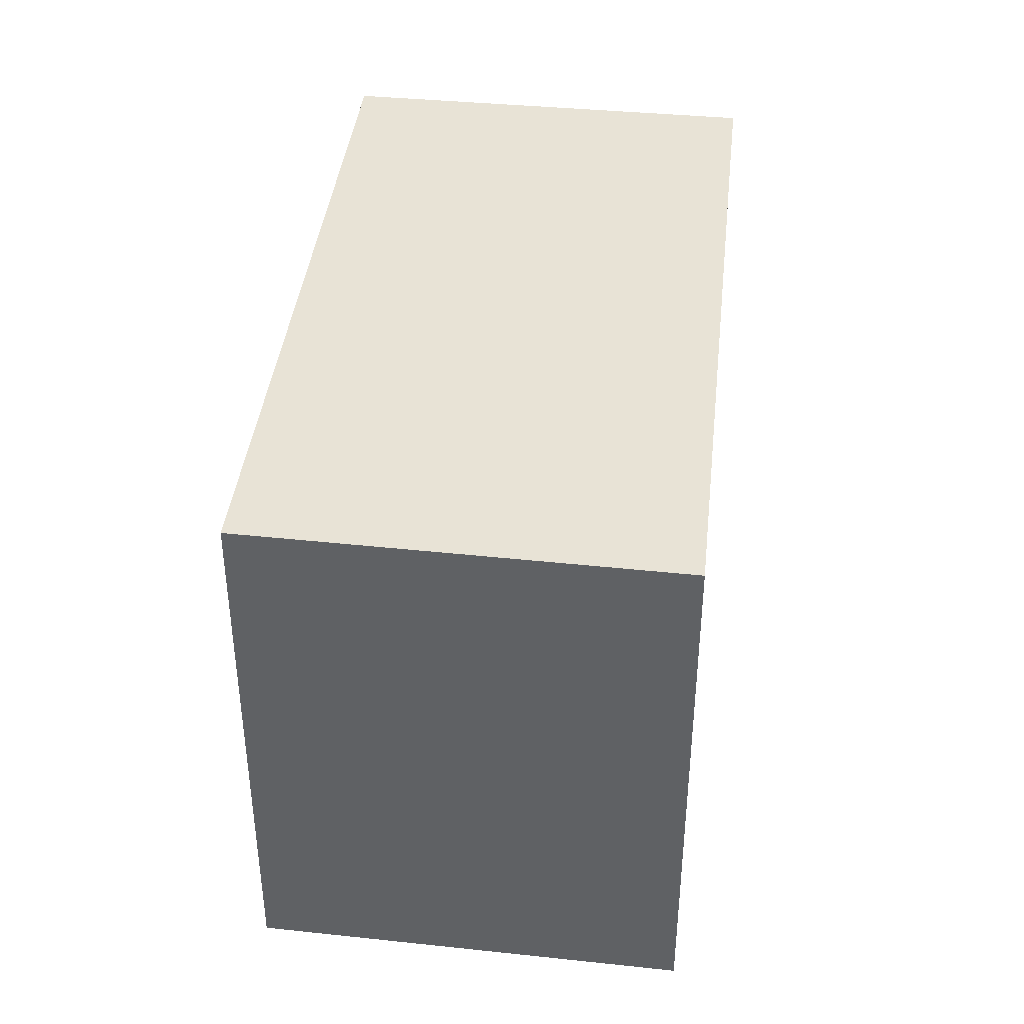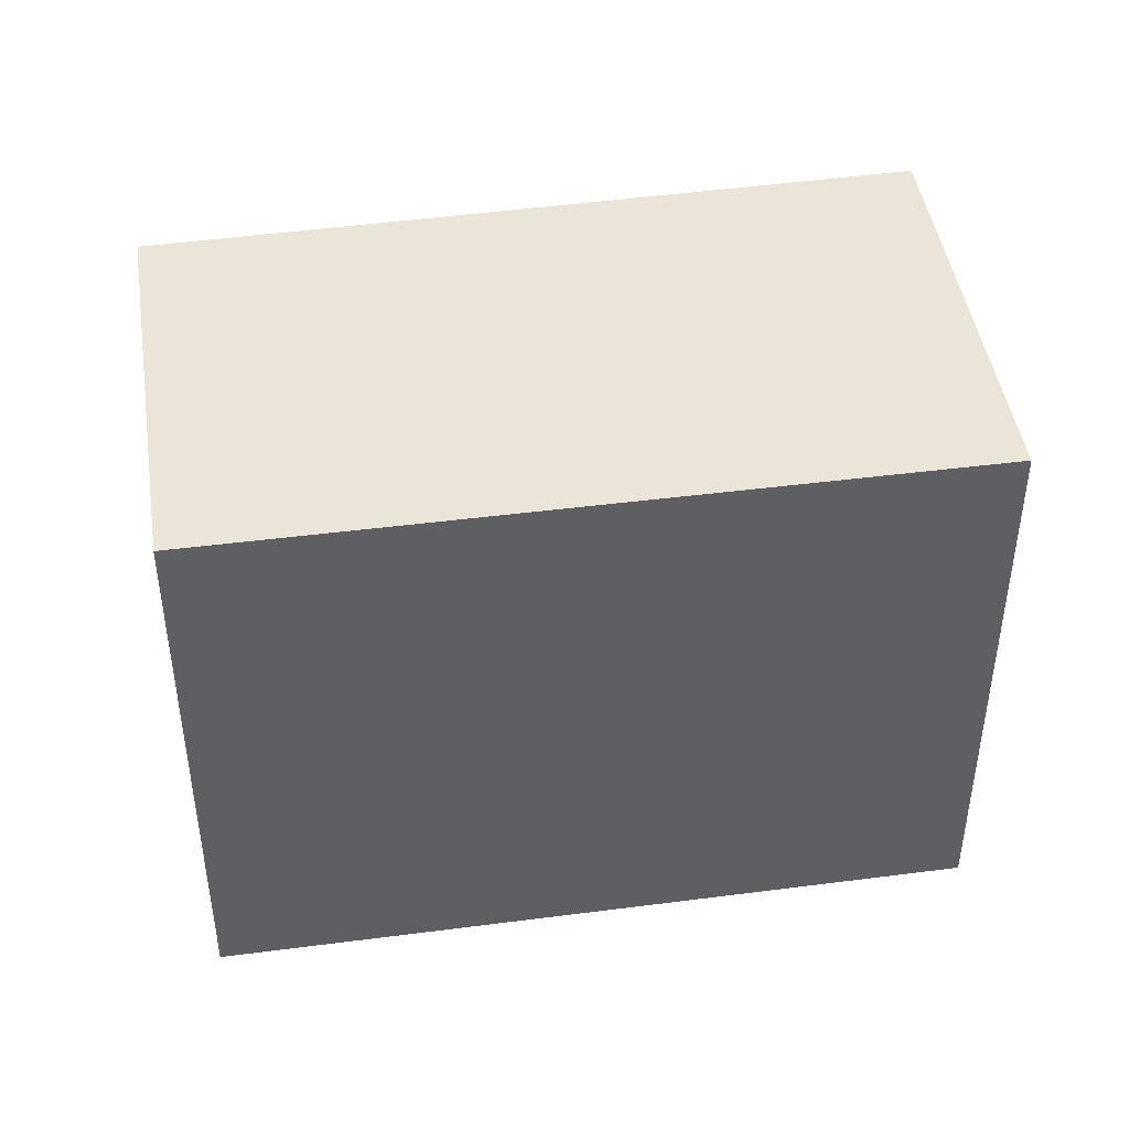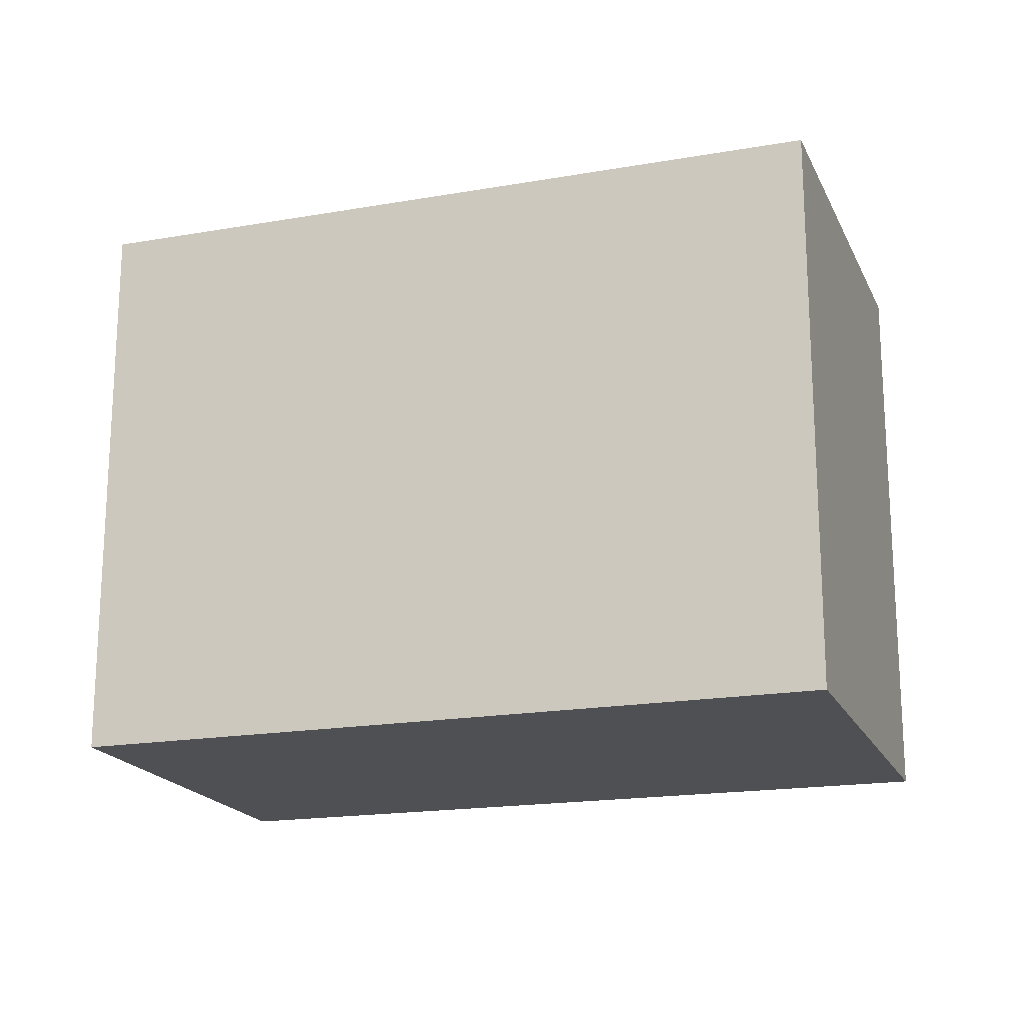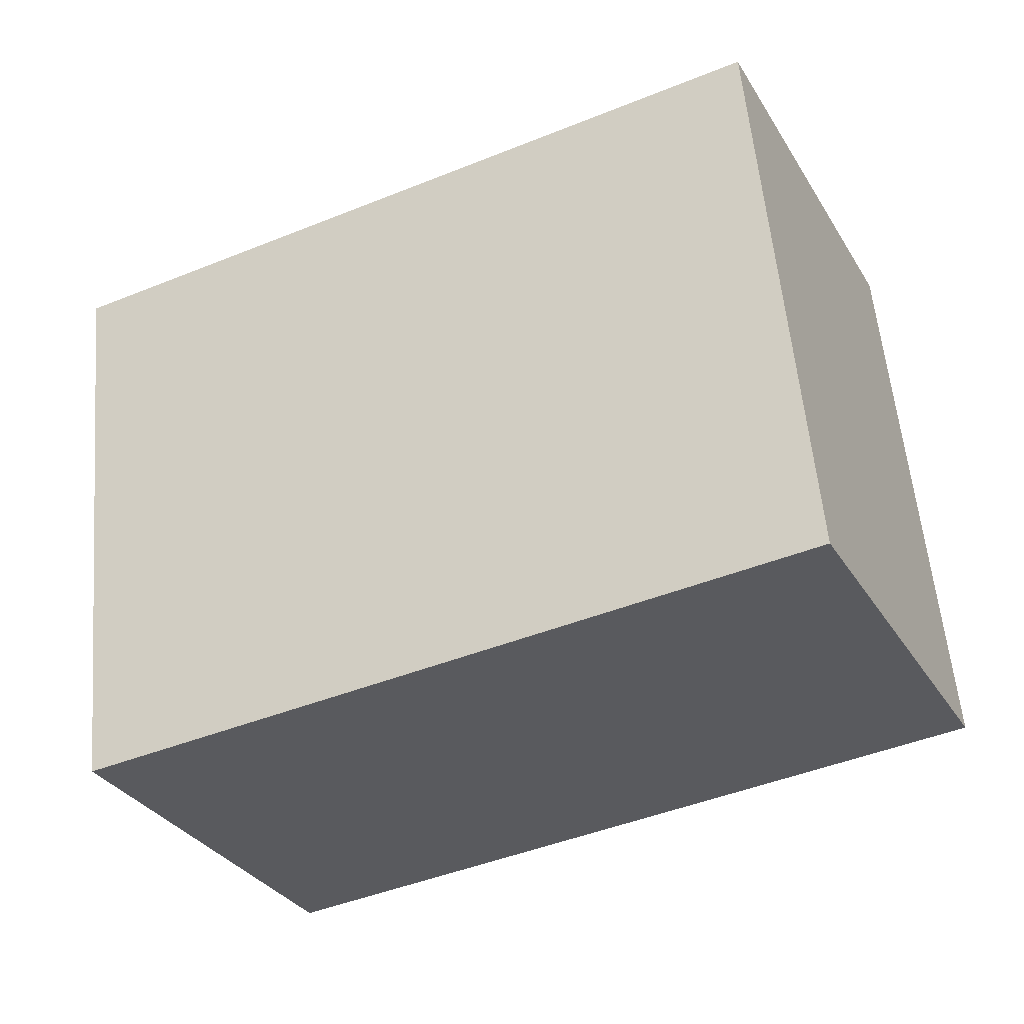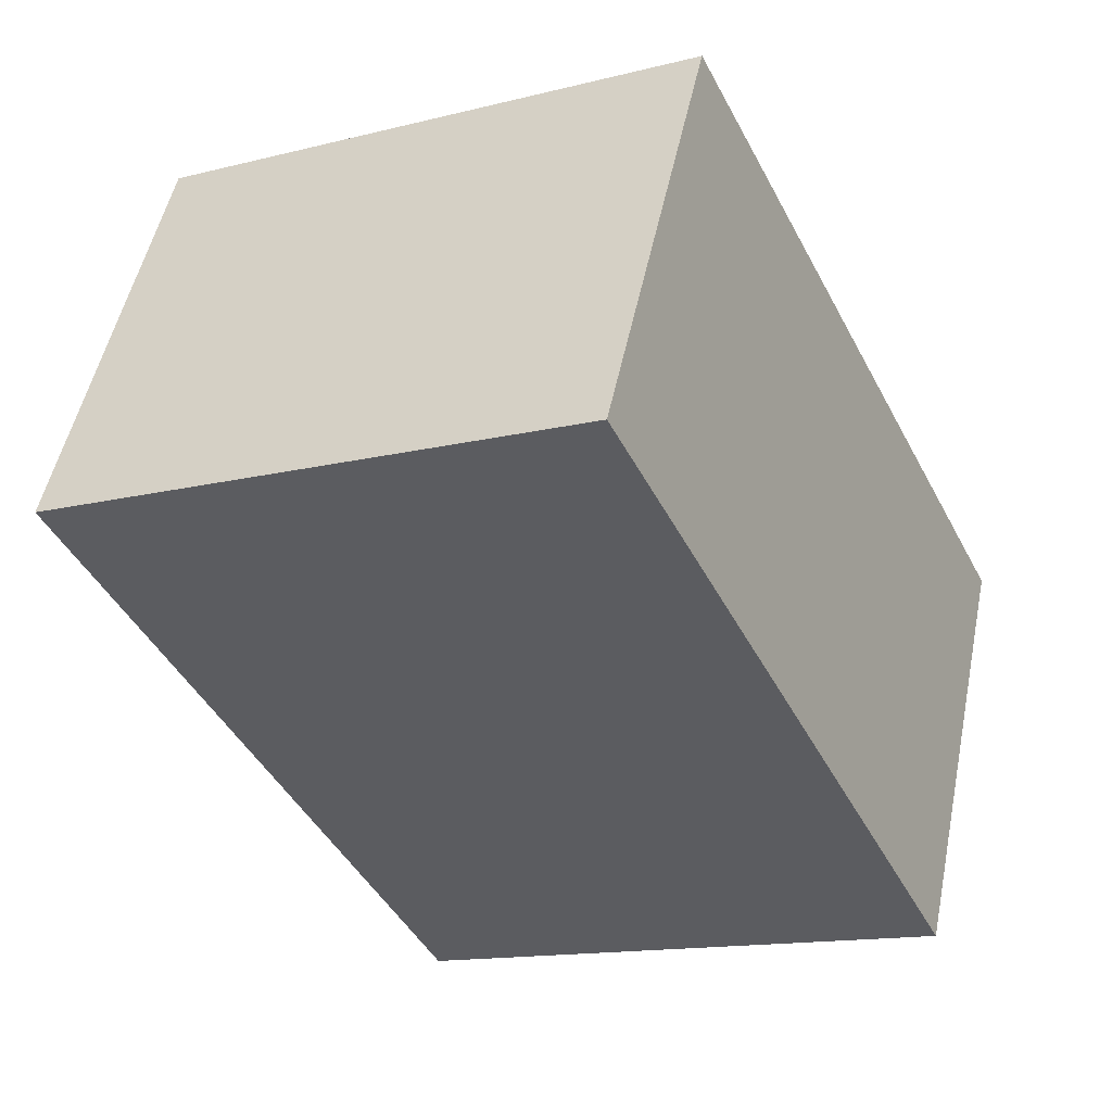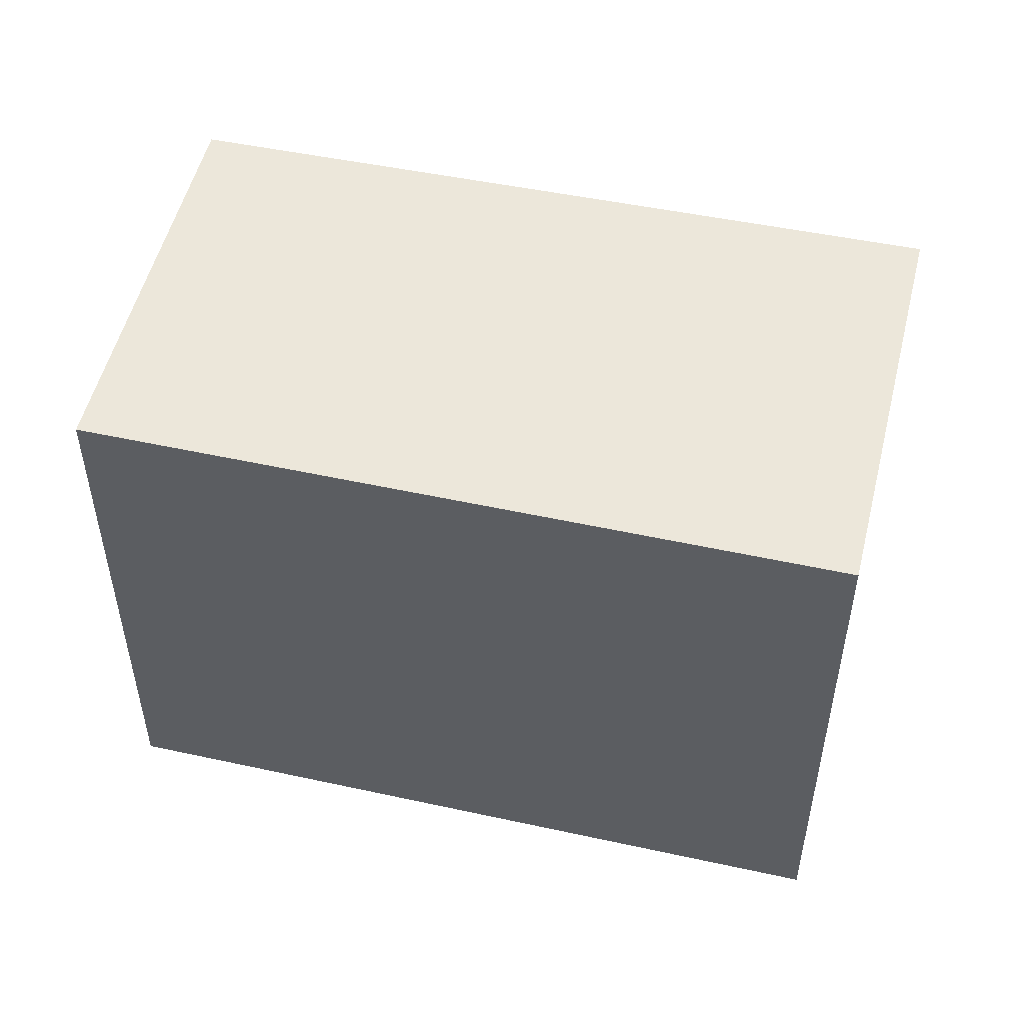
<metadata>
{"format":"obj","ext":"obj","renderer":"f3d","projection":"perspective","resolution":1024,"background":"white","views":[{"elev":41.4,"azim":122.2,"up":"+Y"},{"elev":44.5,"azim":16.7,"up":"+Y"},{"elev":-18.7,"azim":43.8,"up":"+Y"},{"elev":57.7,"azim":174.9,"up":"+Z"},{"elev":-14.3,"azim":-61.3,"up":"+Z"},{"elev":51.5,"azim":38.7,"up":"+Y"}]}
</metadata>
<code>
v  4.034 2.624 0.27
v  0 2.624 1.607e-16
v  0.851 2.624 1.774
v  0.449 2.624 -0.219
v  3.19 2.624 -1.56
v  0 0 0
v  0.851 -1.086e-16 1.774
v  4.034 -1.653e-17 0.27
v  3.19 9.552e-17 -1.56
v  0.449 1.341e-17 -0.219
g defaultobject
f 1 2 3
f 2 1 4
f 4 1 5
f 6 3 2
f 3 6 7
f 7 1 3
f 1 7 8
f 8 5 1
f 5 8 9
f 4 6 2
f 6 4 5
f 6 5 10
f 10 5 9
f 6 8 7
f 8 6 10
f 8 10 9

</code>
